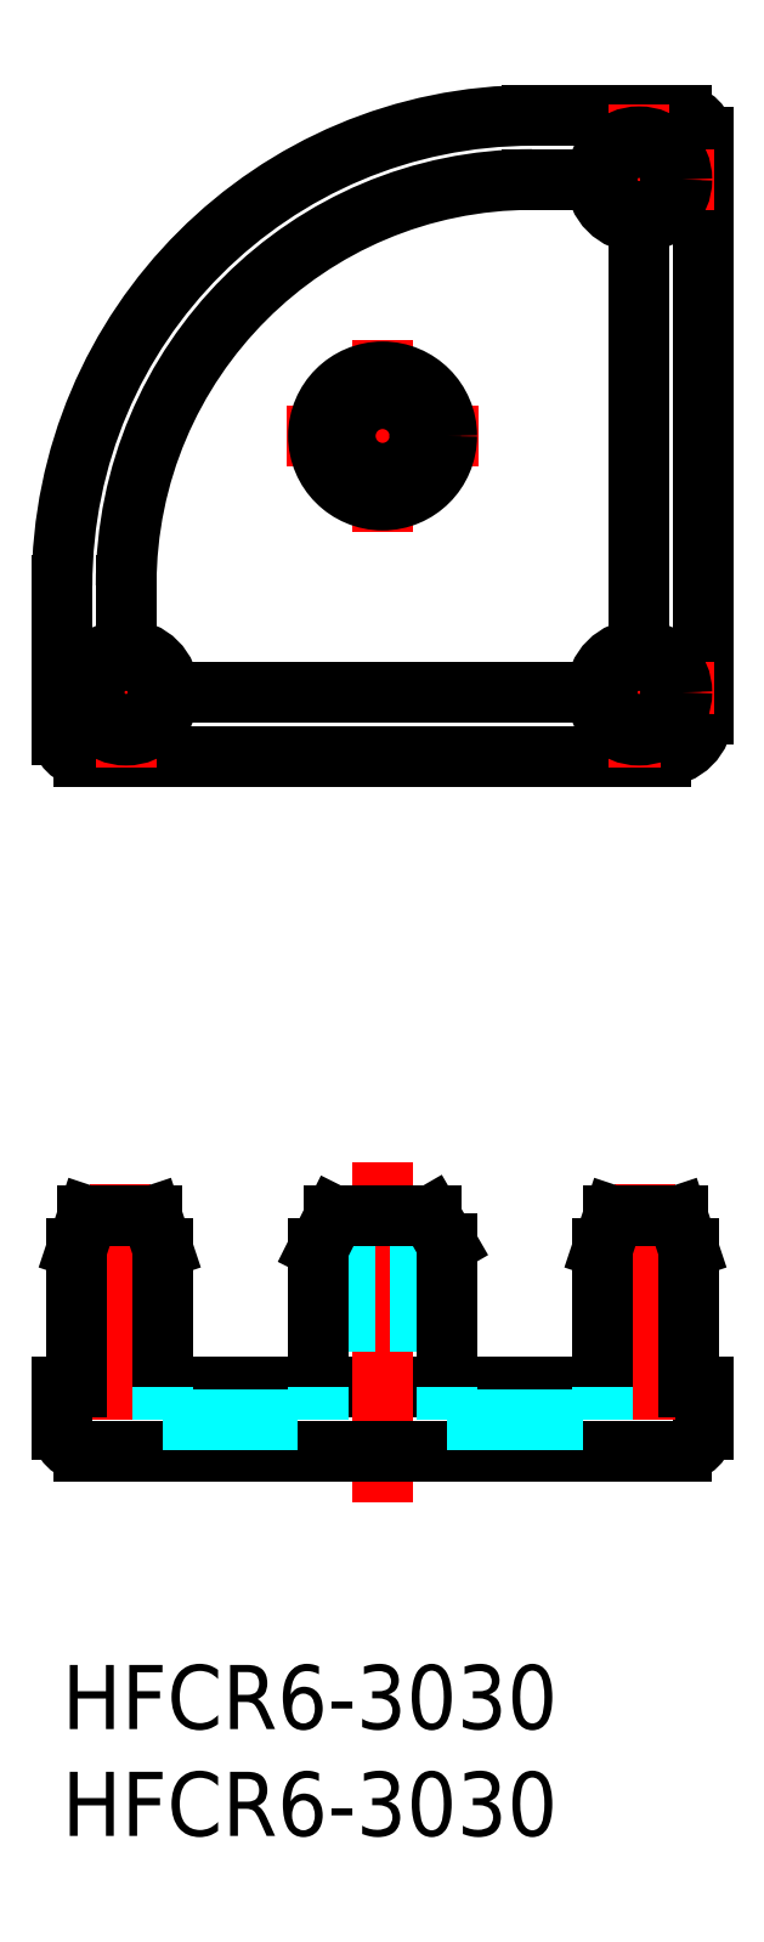
<metadata>
{"format":"dxf","ext":"dxf","renderer":"ezdxf+matplotlib","layout":"modelspace","background":"white","min_lineweight":24,"dpi":150}
</metadata>
<code>
0
SECTION
2
ENTITIES
0
INSERT
8
MSM_CONTINUOUS
2
*U2
10
0
20
0
30
0
0
INSERT
8
MSM_CONTINUOUS
2
*U3
10
0
20
0
30
0
0
LINE
8
MSM_CONTINUOUS
10
0
20
13
30
0
11
30
21
13
31
0
0
LINE
8
MSM_CENTER
10
2.7
20
22.5
30
0
11
2.7
21
11.5
31
0
0
LINE
8
MSM_CONTINUOUS
10
0
20
13
30
0
11
0
21
11
31
0
0
LINE
8
MSM_CENTER
10
15
20
23.5
30
0
11
15
21
7.5
31
0
0
LINE
8
MSM_CONTINUOUS
10
30
20
13
30
0
11
30
21
11
31
0
0
LINE
8
MSM_CONTINUOUS
10
1
20
42.51
30
0
11
28
21
42.51
31
0
0
LINE
8
MSM_CENTER
10
6.5
20
45.51
30
0
11
-0.5
21
45.51
31
0
0
LINE
8
MSM_CENTER
10
3
20
49.01
30
0
11
3
21
42.01
31
0
0
CIRCLE
8
MSM_CONTINUOUS
10
3
20
45.51
30
0
40
2
0
LINE
8
MSM_CONTINUOUS
10
30
20
71.51
30
0
11
30
21
44.51
31
0
0
LINE
8
MSM_CENTER
10
15
20
62.01
30
0
11
15
21
53.01
31
0
0
LINE
8
MSM_CENTER
10
30.5
20
45.51
30
0
11
23.5
21
45.51
31
0
0
LINE
8
MSM_CENTER
10
19.5
20
57.51
30
0
11
10.5
21
57.51
31
0
0
LINE
8
MSM_CENTER
10
27
20
49.01
30
0
11
27
21
42.01
31
0
0
ARC
8
MSM_CONTINUOUS
10
28
20
44.51
30
0
40
2
50
270
51
0
0
CIRCLE
8
MSM_CONTINUOUS
10
27
20
45.51
30
0
40
2
0
CIRCLE
8
MSM_CONTINUOUS
10
27
20
45.51
30
0
40
1.5
0
LINE
8
MSM_CONTINUOUS
10
22
20
72.51
30
0
11
29
21
72.51
31
0
0
LINE
8
MSM_CONTINUOUS
10
0
20
50.51
30
0
11
0
21
43.51
31
0
0
ARC
8
MSM_CONTINUOUS
10
22
20
50.51
30
0
40
22
50
90
51
180
0
LINE
8
MSM_CONTINUOUS
10
1
20
10
30
0
11
29
21
10
31
0
0
ARC
8
MSM_CONTINUOUS
10
1
20
43.51
30
0
40
1
50
180
51
270
0
ARC
8
MSM_CONTINUOUS
10
29
20
71.51
30
0
40
1
50
0
51
90
0
CIRCLE
8
MSM_CONTINUOUS
10
15
20
57.51
30
0
40
1.75
0
CIRCLE
8
MSM_CONTINUOUS
10
15
20
57.51
30
0
40
2.25
0
CIRCLE
8
MSM_CONTINUOUS
10
15
20
57.51
30
0
40
3
0
CIRCLE
8
MSM_CONTINUOUS
10
3
20
45.51
30
0
40
1.5
0
LINE
8
MSM_CENTER
10
30.5
20
69.51
30
0
11
23.5
21
69.51
31
0
0
LINE
8
MSM_CENTER
10
27
20
73.01
30
0
11
27
21
66.01
31
0
0
CIRCLE
8
MSM_CONTINUOUS
10
27
20
69.51
30
0
40
2
0
CIRCLE
8
MSM_CONTINUOUS
10
27
20
69.51
30
0
40
1.5
0
LINE
8
MSM_CONTINUOUS
10
3
20
50.51
30
0
11
3
21
47.19
31
0
0
LINE
8
MSM_CONTINUOUS
10
4.677
20
45.51
30
0
11
25.32
21
45.51
31
0
0
LINE
8
MSM_CONTINUOUS
10
27
20
67.83
30
0
11
27
21
47.19
31
0
0
LINE
8
MSM_CONTINUOUS
10
22
20
69.51
30
0
11
25.32
21
69.51
31
0
0
ARC
8
MSM_CONTINUOUS
10
22
20
50.51
30
0
40
19
50
90
51
180
0
ARC
8
MSM_CONTINUOUS
10
29
20
11
30
0
40
1
50
270
51
0
0
ARC
8
MSM_CONTINUOUS
10
1
20
11
30
0
40
1
50
180
51
270
0
LINE
8
MSM_DASHED
10
13.25
20
21
30
0
11
13.25
21
13
31
0
0
LINE
8
MSM_DASHED
10
16.75
20
21
30
0
11
16.75
21
13
31
0
0
LINE
8
MSM_CONTINUOUS
10
12
20
19.5
30
0
11
12
21
13
31
0
0
LINE
8
MSM_CONTINUOUS
10
18
20
19.7
30
0
11
18
21
13
31
0
0
LINE
8
MSM_CONTINUOUS
10
12.75
20
21
30
0
11
17.25
21
21
31
0
0
LINE
8
MSM_CONTINUOUS
10
12
20
19.5
30
0
11
12.75
21
21
31
0
0
LINE
8
MSM_CONTINUOUS
10
17.25
20
21
30
0
11
18
21
19.7
31
0
0
LINE
8
MSM_DASHED
10
4.7
20
11.5
30
0
11
12
21
11.5
31
0
0
LINE
8
MSM_DASHED
10
12
20
13
30
0
11
12
21
11.5
31
0
0
LINE
8
MSM_DASHED
10
18
20
13
30
0
11
18
21
11.5
31
0
0
LINE
8
MSM_DASHED
10
18
20
11.5
30
0
11
25.3
21
11.5
31
0
0
LINE
8
MSM_CONTINUOUS
10
0.7
20
13
30
0
11
0.7
21
19.5
31
0
0
LINE
8
MSM_CONTINUOUS
10
0.7
20
19.5
30
0
11
1.2
21
21
31
0
0
LINE
8
MSM_CONTINUOUS
10
1.2
20
21
30
0
11
4.2
21
21
31
0
0
LINE
8
MSM_CONTINUOUS
10
4.2
20
21
30
0
11
4.7
21
19.5
31
0
0
LINE
8
MSM_CONTINUOUS
10
4.7
20
19.5
30
0
11
4.7
21
13
31
0
0
LINE
8
MSM_DASHED
10
4.7
20
13
30
0
11
4.7
21
11.5
31
0
0
LINE
8
MSM_CENTER
10
27.3
20
22.5
30
0
11
27.3
21
11.5
31
0
0
LINE
8
MSM_CONTINUOUS
10
25.3
20
13
30
0
11
25.3
21
19.5
31
0
0
LINE
8
MSM_CONTINUOUS
10
25.3
20
19.5
30
0
11
25.8
21
21
31
0
0
LINE
8
MSM_CONTINUOUS
10
25.8
20
21
30
0
11
28.8
21
21
31
0
0
LINE
8
MSM_CONTINUOUS
10
28.8
20
21
30
0
11
29.3
21
19.5
31
0
0
LINE
8
MSM_CONTINUOUS
10
29.3
20
19.5
30
0
11
29.3
21
13
31
0
0
LINE
8
MSM_DASHED
10
25.3
20
13
30
0
11
25.3
21
11.5
31
0
0
ENDSEC
0
EOF

</code>
